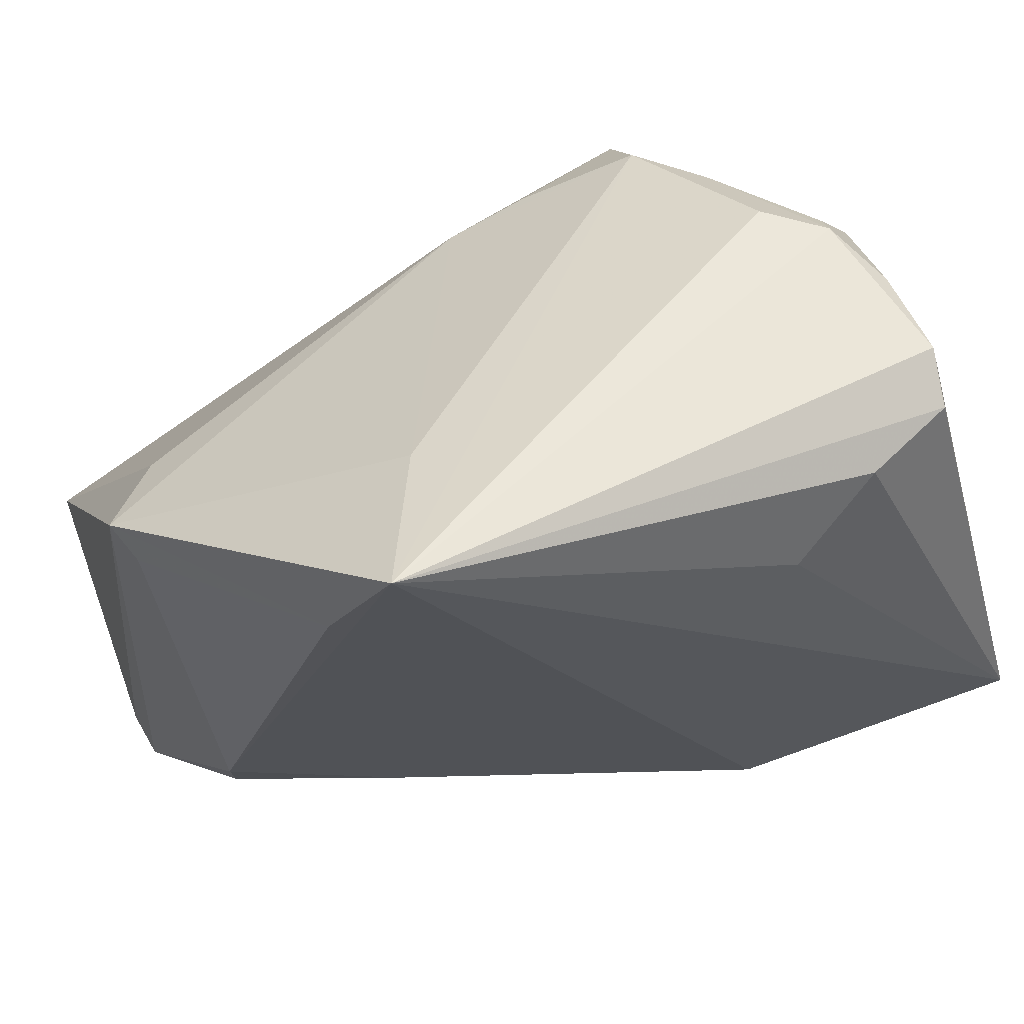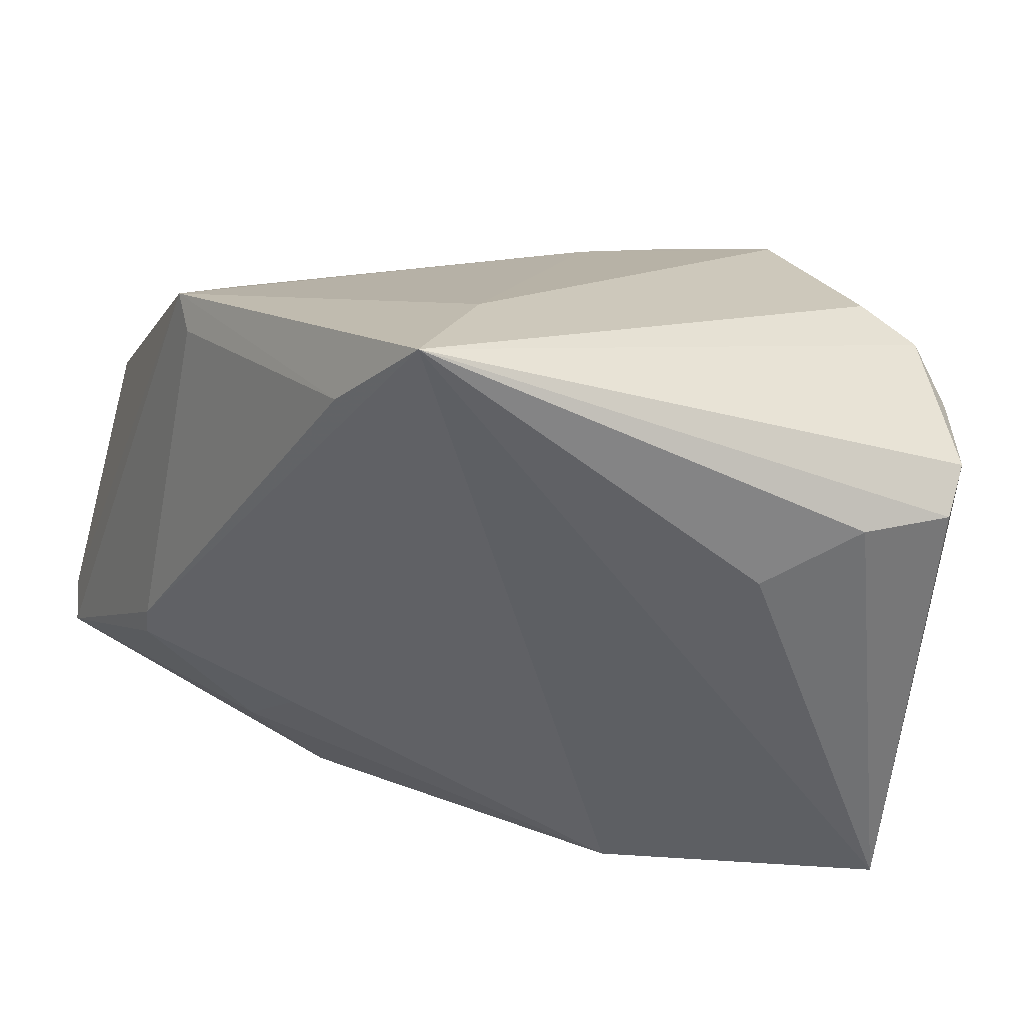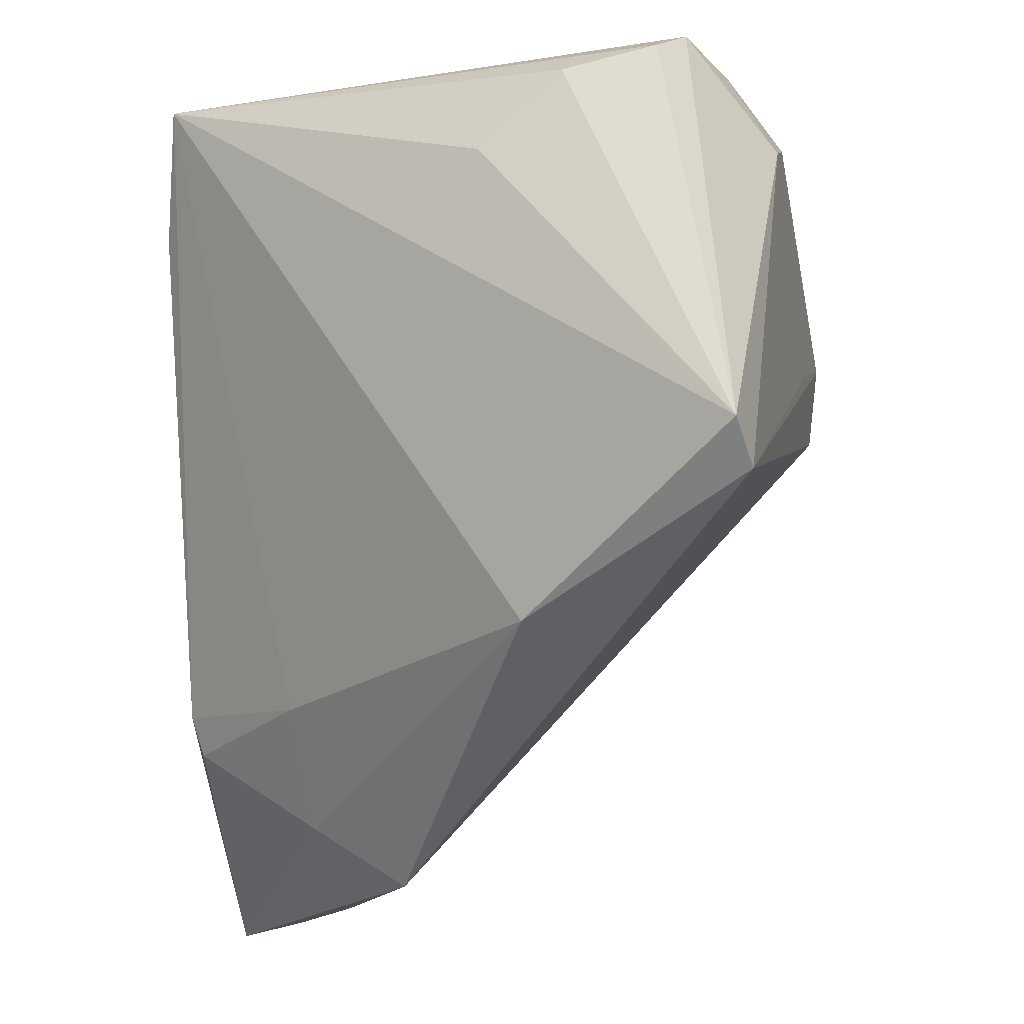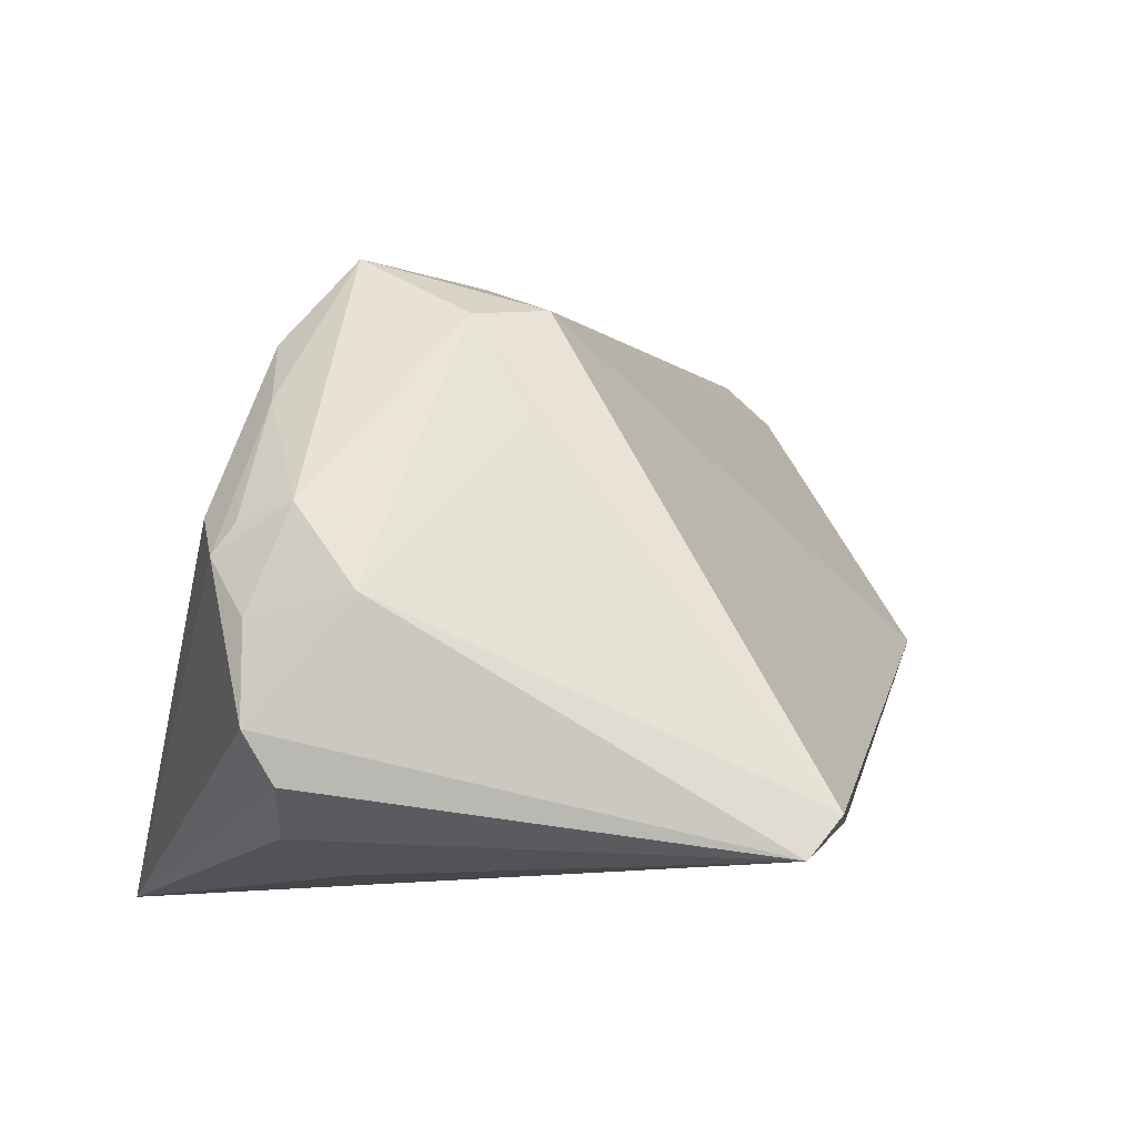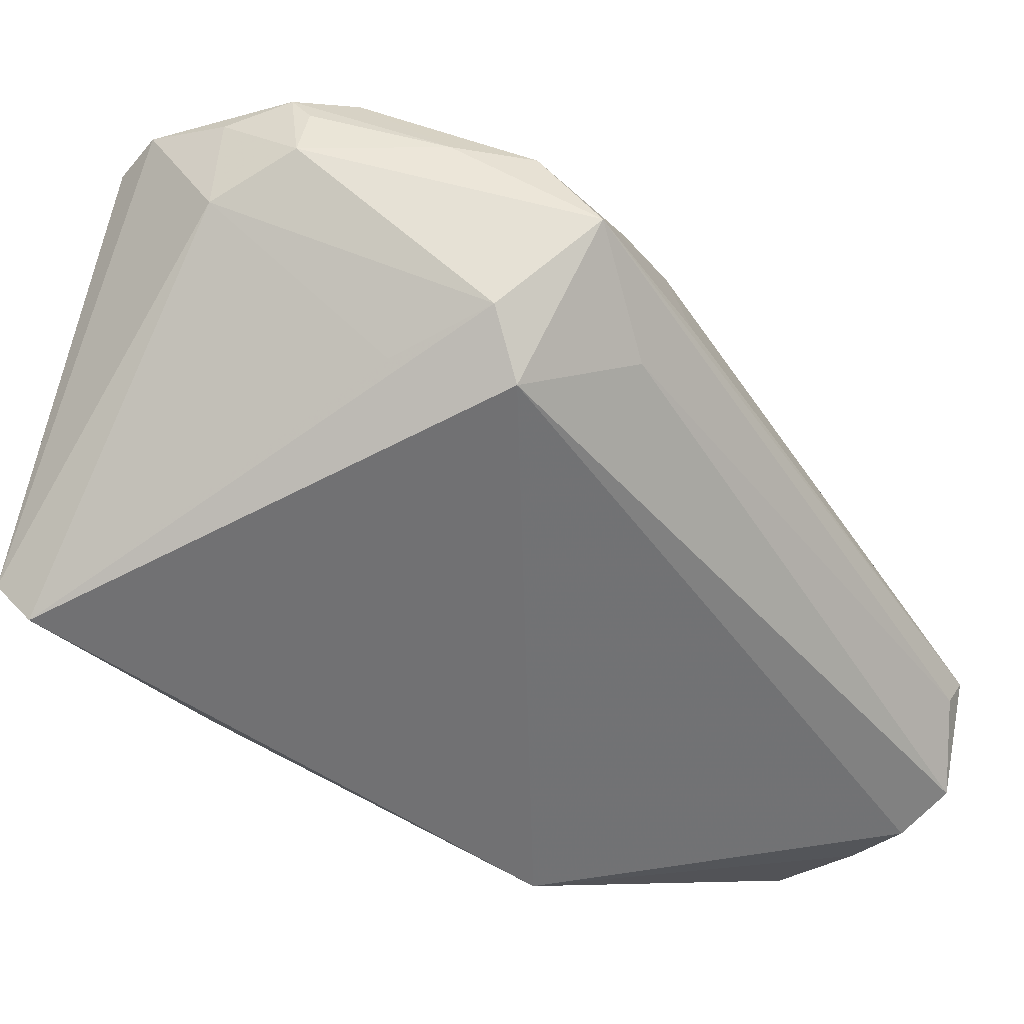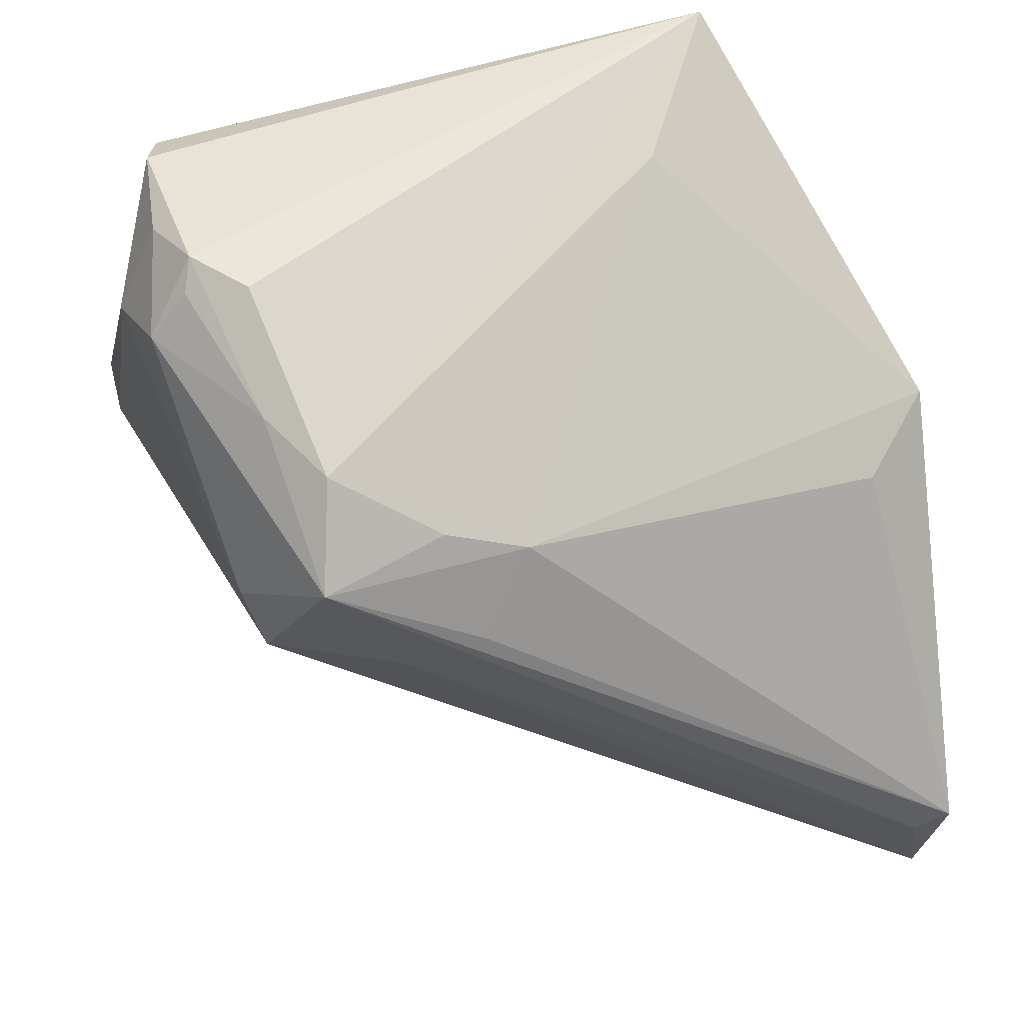
<metadata>
{"format":"obj","ext":"obj","renderer":"f3d","projection":"perspective","resolution":1024,"background":"white","views":[{"elev":53.0,"azim":160.1,"up":"+Y"},{"elev":-50.4,"azim":161.1,"up":"+Z"},{"elev":-20.0,"azim":-147.1,"up":"+Y"},{"elev":-10.4,"azim":-103.9,"up":"+Z"},{"elev":-6.7,"azim":-55.4,"up":"+Y"},{"elev":55.9,"azim":-5.9,"up":"+Y"}]}
</metadata>
<code>
v -0.04754 -0.01435 -0.03083
v -0.03706 0.04012 -0.01306
v 0.02979 0.03109 -0.02919
v -0.03311 0.04283 -0.006615
v -0.04179 0.03033 -0.01084
v 0.04815 -0.01943 0.03489
v 0.02252 -0.03656 -0.007055
v 0.01726 0.03986 -0.01819
v 0.02472 0.04408 -0.03524
v -0.0003886 0.0252 0.0216
v -0.0375 0.04018 -0.02331
v -0.009151 0.02868 0.02144
v -0.03388 0.04057 -0.003448
v -0.02067 0.03524 0.01763
v -0.02732 0.03486 -0.03251
v 0.01135 -0.04408 -0.004697
v -0.03111 0.01753 0.01924
v 0.03939 -0.02154 -0.009755
v 0.04621 0.01795 0.0004323
v -0.038 0.03575 -0.001892
v 0.04573 -0.03294 0.03386
v -0.03482 0.01228 0.008224
v 0.03953 0.01478 0.009443
v -0.02674 0.03654 0.0103
v 0.04554 -0.04075 0.02088
v -0.02713 0.04285 -0.00181
v -0.01438 0.01285 0.02689
v -0.02905 0.00907 0.02069
v 0.03856 -0.026 -0.008338
v 0.04423 -0.0216 0.03524
v 0.04369 -0.03787 0.02863
v -0.03677 0.03679 -0.02855
v -0.01845 0.0267 -0.03524
v -0.04815 -0.0105 -0.03524
v 0.04714 -0.04123 0.01434
v -0.005458 0.01803 0.0279
v 0.04437 0.01625 -0.003863
v -0.01986 -0.02451 -0.029
v 0.01978 -0.0248 -0.01568
v -0.02196 0.02723 0.02684
v 0.04605 -0.04408 0.01019
f 5 34 1
f 26 14 9
f 9 4 26
f 19 6 35
f 9 34 33
f 11 34 5
f 11 32 34
f 11 4 9
f 9 32 11
f 38 34 9
f 38 1 34
f 14 26 24
f 24 26 4
f 9 14 8
f 8 19 9
f 10 8 14
f 19 8 10
f 9 19 3
f 41 19 35
f 34 32 15
f 15 33 34
f 15 32 9
f 9 33 15
f 5 20 2
f 2 11 5
f 2 20 4
f 4 11 2
f 39 38 9
f 14 24 40
f 40 24 20
f 5 1 22
f 4 20 13
f 13 24 4
f 20 24 13
f 6 19 23
f 23 10 6
f 19 10 23
f 37 3 19
f 19 41 37
f 18 39 9
f 29 39 18
f 9 3 18
f 3 37 18
f 18 41 29
f 18 37 41
f 1 38 16
f 16 28 1
f 16 31 28
f 6 40 30
f 12 10 14
f 14 40 12
f 12 40 10
f 6 10 36
f 36 40 6
f 10 40 36
f 17 40 20
f 28 40 17
f 17 20 5
f 5 22 17
f 1 28 17
f 17 22 1
f 25 41 35
f 25 16 41
f 31 16 25
f 38 39 7
f 7 16 38
f 7 39 29
f 29 41 7
f 41 16 7
f 27 40 28
f 27 30 40
f 28 31 21
f 21 27 28
f 30 27 21
f 6 30 21
f 31 25 21
f 35 6 21
f 21 25 35

</code>
